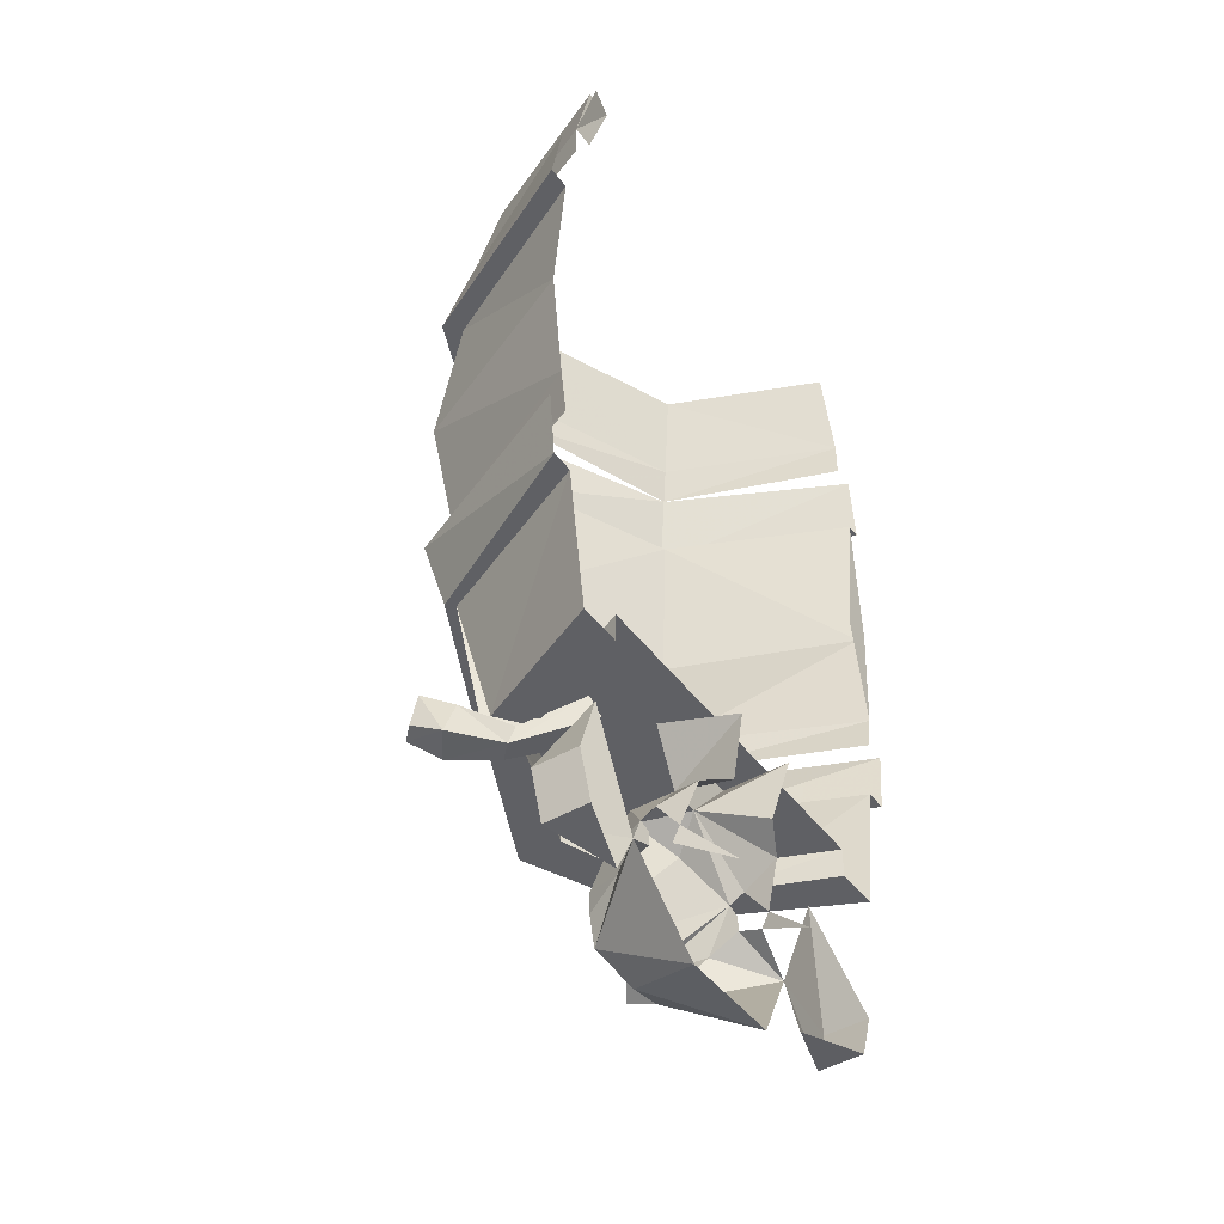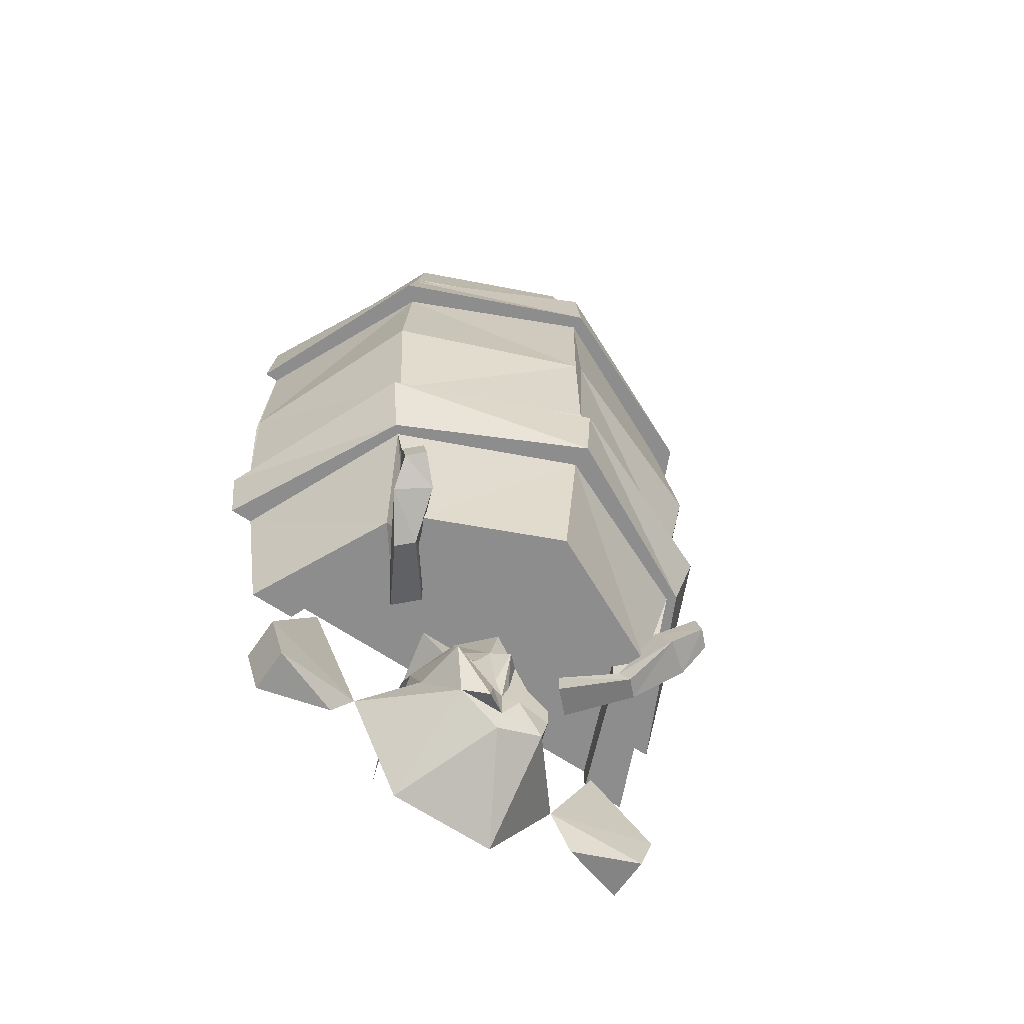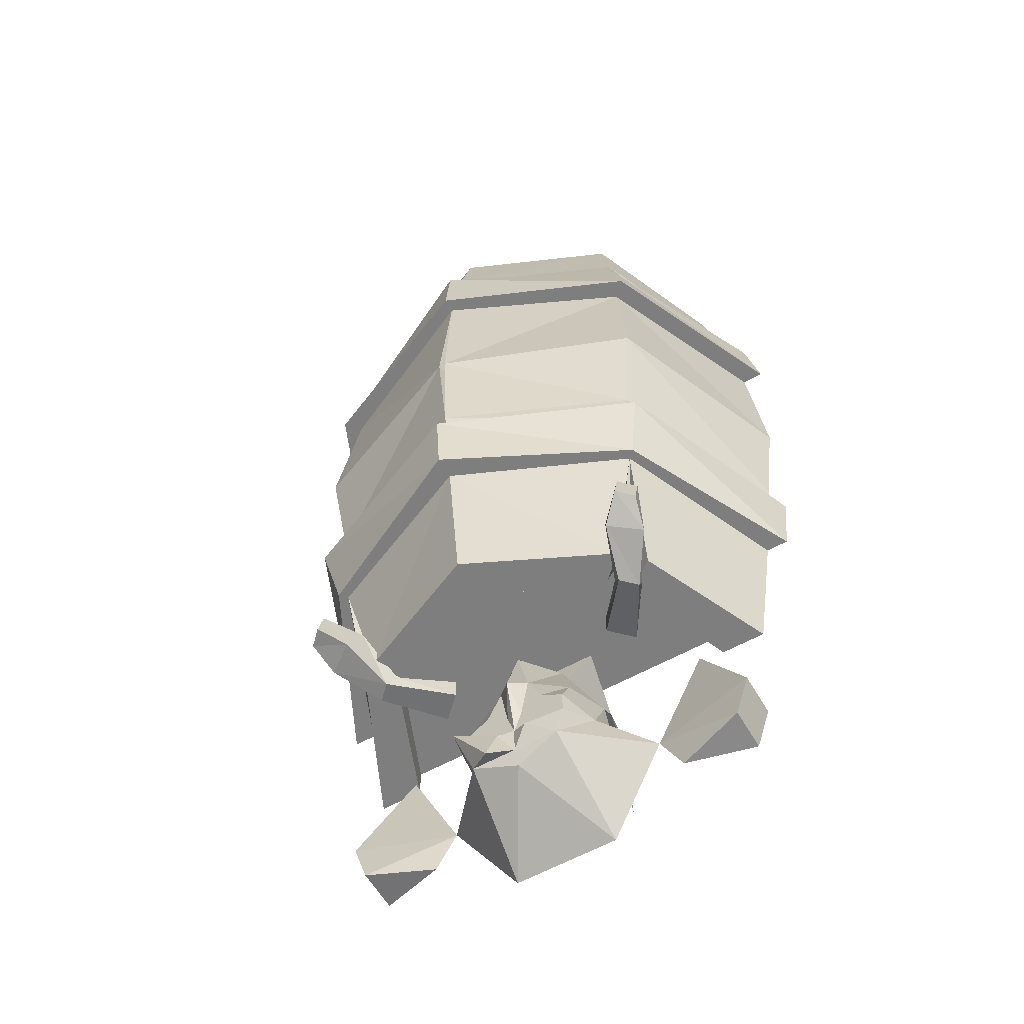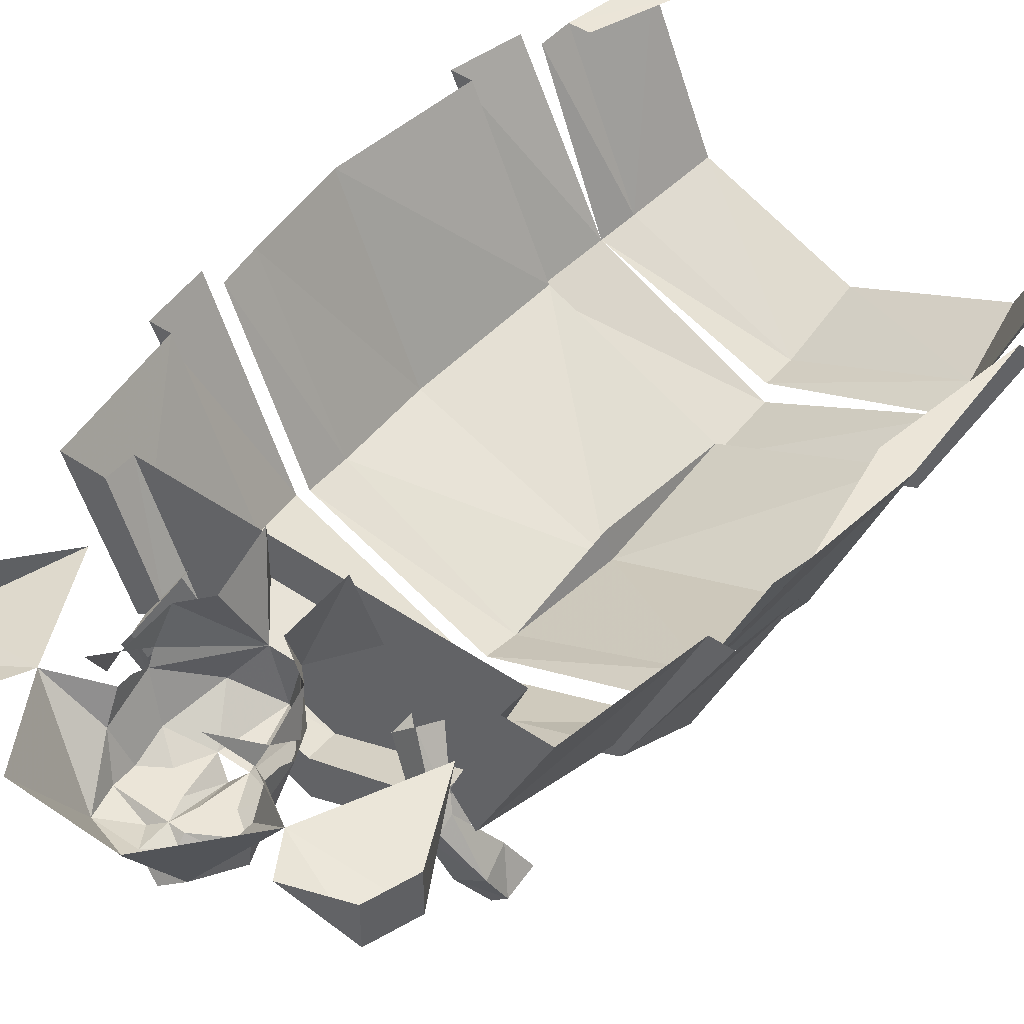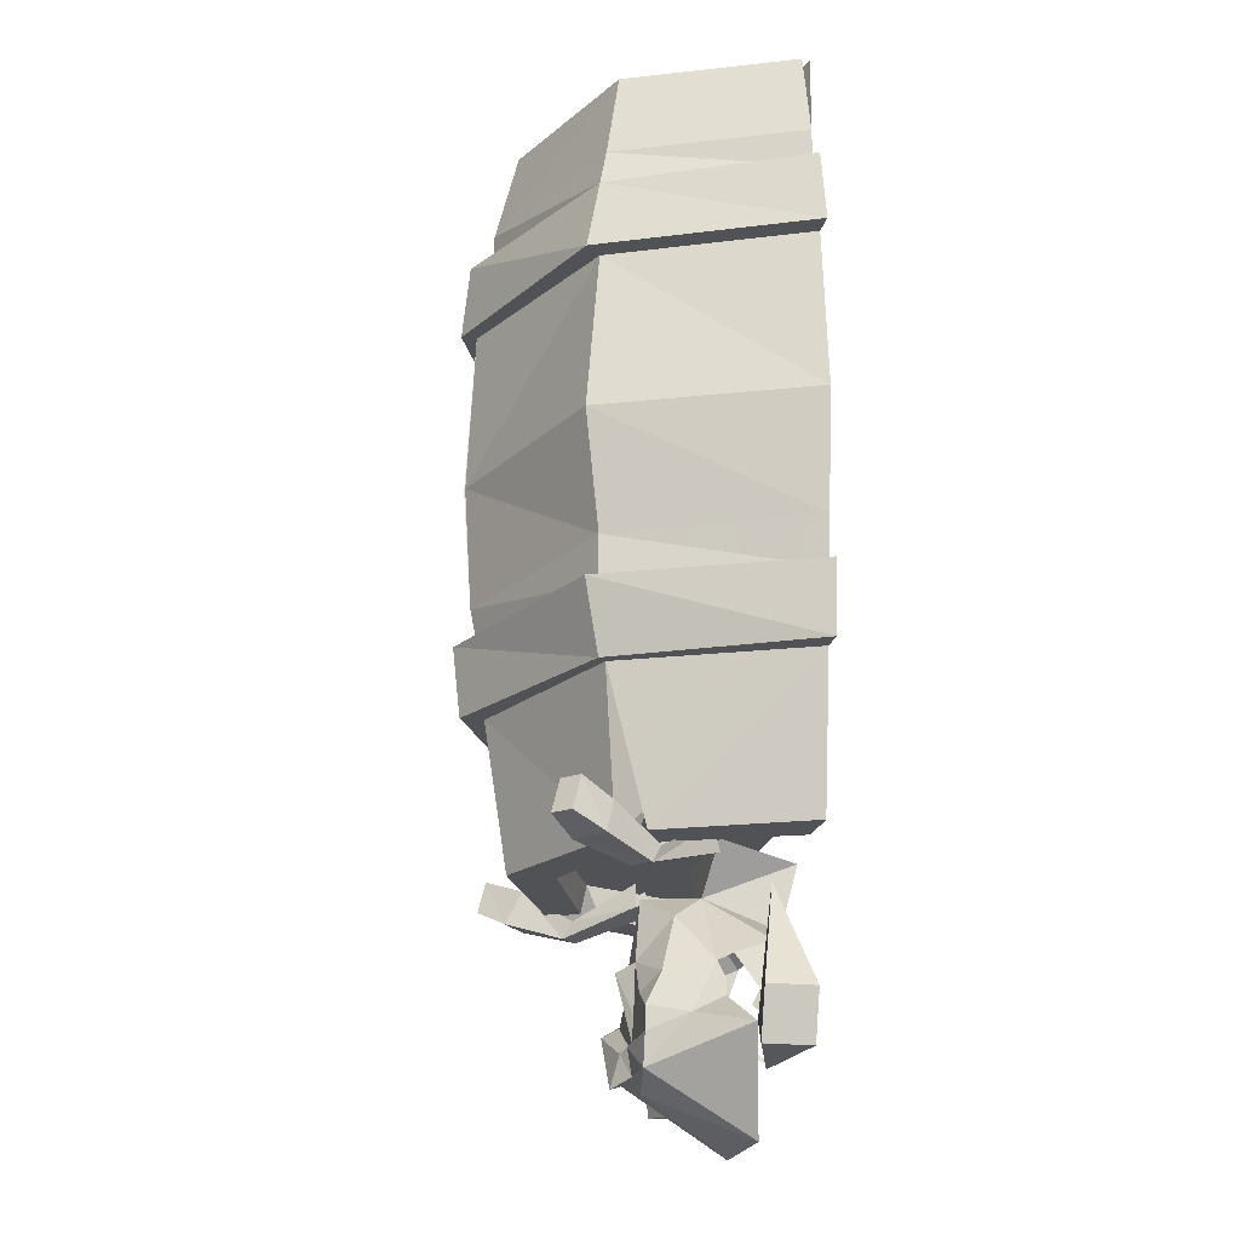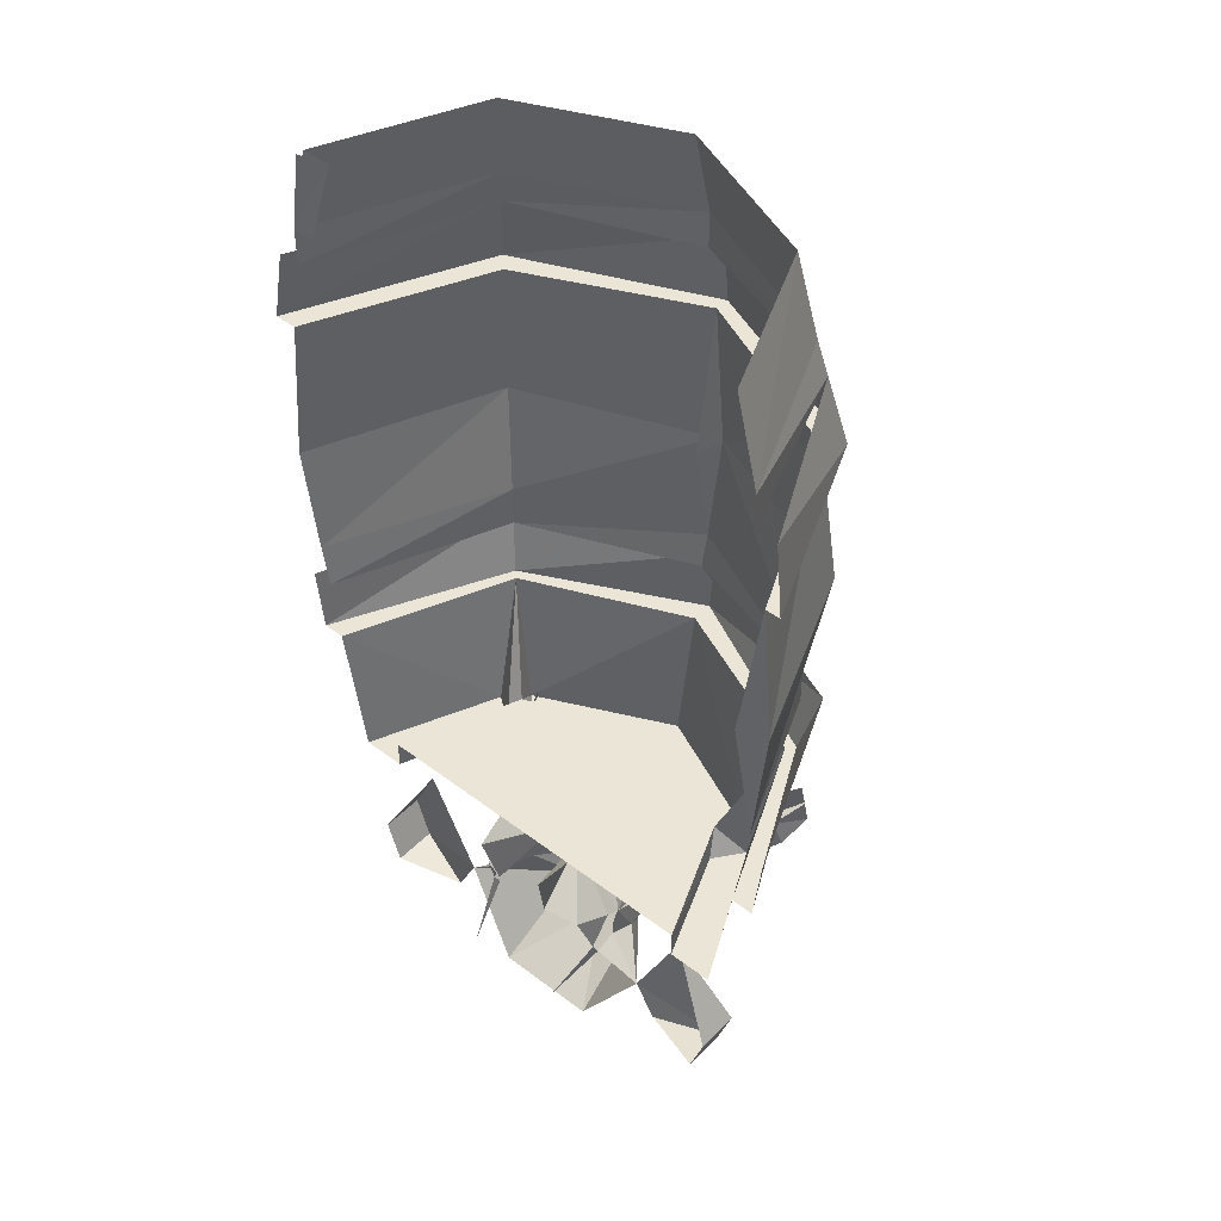
<metadata>
{"format":"obj","ext":"obj","renderer":"f3d","projection":"perspective","resolution":1024,"background":"white","views":[{"elev":-44.9,"azim":-55.8,"up":"+Y"},{"elev":-64.6,"azim":145.8,"up":"+Y"},{"elev":-59.5,"azim":-150.1,"up":"+Y"},{"elev":45.8,"azim":38.0,"up":"+Z"},{"elev":-21.2,"azim":-102.1,"up":"+Y"},{"elev":45.9,"azim":41.0,"up":"+Y"}]}
</metadata>
<code>
v 0.01562 -0.8359 -0.1172
v 0 -0.7734 -0.1094
v 0.03906 -0.7969 -0.08594
v 0.05469 -0.8516 -0.1016
v 0.03125 -0.8672 -0.1172
v 0.007812 -0.8828 -0.1172
v 0 -0.8438 -0.1328
v 0 -0.875 -0.125
v -0.007812 -0.8828 -0.1172
v -0.01562 -0.8359 -0.1172
v -0.03125 -0.8672 -0.1172
v -0.05469 -0.8516 -0.1016
v -0.03906 -0.7969 -0.08594
v -0.01562 -0.7734 -0.05469
v 0.01562 -0.7734 -0.05469
v -0.07031 -0.8438 -0.05469
v -0.07031 -0.8359 -0.03906
v -0.0625 -0.8203 0
v -0.03125 -0.8047 0.01562
v -0.03906 -0.7422 0.03125
v -0.05469 -0.7266 -0.04688
v 0.05469 -0.7266 -0.04688
v 0.03906 -0.7422 0.03125
v 0.03125 -0.8047 0.01562
v 0.0625 -0.8203 0
v 0.07031 -0.8359 -0.03906
v 0.07031 -0.8438 -0.05469
v -0.05469 -0.8828 -0.1172
v -0.02344 -0.8984 -0.1172
v -0.02344 -0.9062 -0.1172
v -0.05469 -0.9062 -0.1172
v -0.07031 -0.8906 -0.07812
v -0.03125 -0.875 -0.1172
v 0 -0.9062 -0.1172
v -0.01562 -0.9141 -0.125
v -0.04688 -0.9375 -0.1172
v -0.1172 -0.9062 -0.03125
v -0.07031 -0.875 -0.04688
v 0.01562 -0.9062 -0.1172
v 0.01562 -0.9141 -0.125
v 0 -0.9375 -0.1172
v 0 -0.9531 -0.1094
v -0.05469 -1 -0.01562
v 0.02344 -0.8984 -0.1172
v 0.05469 -0.8828 -0.1172
v 0.0625 -0.8906 -0.1328
v 0.02344 -0.9453 -0.1328
v 0.04688 -0.9375 -0.1172
v 0.05469 -1 -0.01562
v 0.03125 -0.875 -0.1172
v 0.07031 -0.8906 -0.07812
v -0.07031 -0.8672 -0.01562
v 0.07031 -0.8672 -0.01562
v -0.1562 -0.7812 -0.1328
v -0.1875 -0.7656 -0.1797
v -0.1562 -0.7656 -0.2031
v -0.1406 -0.7812 -0.1484
v -0.09375 -0.7578 -0.08594
v -0.1172 -0.7578 -0.0625
v -0.125 -0.7344 -0.07031
v -0.1562 -0.7656 -0.125
v -0.1797 -0.7344 -0.1719
v -0.1953 -0.7188 -0.2031
v -0.1953 -0.75 -0.2109
v -0.1797 -0.75 -0.2266
v -0.1484 -0.7344 -0.1875
v -0.1328 -0.7656 -0.1406
v -0.09375 -0.7344 -0.08594
v -0.1797 -0.7188 -0.2188
v 0.1328 -0.7812 -0.1562
v 0.1484 -0.7656 -0.2109
v 0.1797 -0.7656 -0.1875
v 0.1484 -0.7812 -0.1406
v 0.1094 -0.7578 -0.07031
v 0.08594 -0.7578 -0.09375
v 0.125 -0.7656 -0.1484
v 0.1406 -0.7344 -0.1953
v 0.1719 -0.7188 -0.2266
v 0.1719 -0.75 -0.2344
v 0.1875 -0.75 -0.2188
v 0.1719 -0.7344 -0.1797
v 0.1484 -0.7656 -0.1328
v 0.1172 -0.7344 -0.07812
v 0.1875 -0.7188 -0.2109
v 0.08594 -0.7344 -0.09375
v 0.07031 -0.8828 -0.02344
v 0.05469 -0.9141 0.03125
v 0.1172 -0.9062 -0.03125
v 0.07031 -0.875 -0.04688
v 0.07031 -0.8594 -0.04688
v -0.05469 -0.9141 0.03125
v -0.07031 -0.8828 -0.02344
v -0.07031 -0.8594 -0.04688
v 0.2266 -0.8906 -0.05469
v 0.2266 -0.8906 -0.007812
v 0.2109 -0.9375 -0.007812
v 0.2109 -0.9375 -0.05469
v 0.1719 -0.7891 -0.03125
v 0.1406 -0.9453 -0.03125
v -0.2109 -0.9453 -0.05469
v -0.2109 -0.9453 -0.007812
v -0.2266 -0.8984 -0.007812
v -0.2266 -0.8984 -0.05469
v -0.1406 -0.9531 -0.03125
v -0.1719 -0.7969 -0.03125
v 0.1875 -0.1328 -0.1875
v 0.2031 -0.2109 -0.2031
v 0 -0.2109 -0.2891
v 0 -0.1328 -0.2812
v -0.2031 -0.2109 -0.2031
v -0.1875 -0.1328 -0.1875
v -0.2969 -0.2109 0
v -0.2812 -0.1328 0
v 0.2812 -0.1328 0
v 0.2891 -0.2109 0
v -0.2031 -0.5391 -0.2031
v -0.1875 -0.6094 -0.1875
v -0.2812 -0.6094 0
v -0.2891 -0.5391 0
v 0 -0.5391 -0.2891
v 0 -0.6094 -0.2812
v 0.2031 -0.5391 -0.2031
v 0.1875 -0.6094 -0.1875
v 0.2891 -0.5391 0
v 0.2812 -0.6094 0
v 0.2578 -0.6094 0
v 0.1797 -0.6094 -0.1797
v -0.1797 -0.6094 -0.1797
v -0.2578 -0.6094 0
v 0 -0.6094 -0.2578
v -0.1484 -0.7578 -0.1641
v -0.1328 -0.7266 -0.1328
v -0.1406 -0.7578 -0.1172
v -0.1719 -0.7578 -0.1406
v -0.2344 -0.7578 0
v -0.1875 -0.7578 0
v -0.1875 -0.7266 0
v 0.1328 -0.7266 -0.1328
v 0.1875 -0.7266 0
v 0.1406 -0.7578 -0.1172
v 0.1875 -0.7578 0
v 0.1641 -0.7578 -0.1484
v 0.2344 -0.7578 0
v 0.125 -0.7578 -0.1406
v 0.1406 -0.7578 -0.1719
v -0.1875 -0.2109 -0.1875
v -0.2734 -0.2109 0
v 0 -0.2109 -0.2734
v 0 -0.375 -0.2812
v -0.2031 -0.375 -0.2031
v -0.2891 -0.375 0
v 0.1875 -0.2109 -0.1875
v 0.007812 -0.375 -0.2812
v 0 -0.375 -0.25
v 0 -0.5 -0.2734
v -0.1875 -0.4922 -0.1875
v -0.2734 -0.4922 0
v 0.2734 -0.2109 0
v 0.2812 -0.375 -0.007812
v 0.2031 -0.375 -0.2031
v 0.1875 -0.5 -0.1875
v 0 -0.7578 -0.1875
v -0.125 -0.7578 -0.1406
v 0 -0.7578 -0.2344
v 0 -0.7266 -0.1875
v 0.25 -0.375 0
v 0.2734 -0.5 0
v 0.2812 -0.375 0
v -0.2344 0 0
v -0.1641 0 -0.1641
v -0.1797 -0.09375 -0.1797
v -0.2578 -0.09375 0
v -0.2344 -0.09375 0
v -0.2031 0 0
v -0.2344 0 0.007812
v 0 0 -0.2344
v 0 -0.09375 -0.2578
v -0.2578 -0.1328 0
v 0.2578 -0.09375 0
v 0.1797 -0.09375 -0.1797
v 0.1641 0 -0.1641
v 0.2344 0 0
v 0 -0.5391 -0.2656
v -0.1875 -0.5391 -0.1875
v -0.2656 -0.5391 0
v 0 -0.1328 -0.2578
v 0.2578 -0.1328 0
v 0.2656 -0.5391 0
v 0.1875 -0.5391 -0.1875
f 1 2 3
f 1 3 4
f 1 4 5
f 1 5 6
f 1 6 7
f 7 6 8
f 7 8 9
f 7 9 10
f 10 9 11
f 10 11 12
f 10 12 13
f 10 13 2
f 10 2 1
f 14 15 2
f 14 2 13
f 14 13 16
f 14 16 17
f 14 17 18
f 14 18 19
f 14 19 20
f 14 20 21
f 14 21 15
f 15 21 22
f 15 22 23
f 15 23 24
f 15 24 25
f 15 25 26
f 15 26 27
f 15 27 3
f 15 3 2
f 28 29 30
f 28 30 31
f 28 31 32
f 28 32 12
f 28 12 11
f 28 11 33
f 29 9 30
f 30 9 34
f 30 34 35
f 30 35 31
f 31 35 36
f 31 36 32
f 32 16 12
f 12 16 13
f 11 9 33
f 8 34 9
f 34 8 6
f 34 6 39
f 34 39 40
f 34 40 41
f 34 41 35
f 35 41 36
f 39 44 45
f 44 39 6
f 45 50 5
f 45 5 4
f 45 4 27
f 50 6 5
f 4 3 27
f 52 18 17
f 26 25 53
f 54 55 56
f 54 56 57
f 54 57 58
f 54 58 59
f 54 59 60
f 54 60 61
f 54 61 62
f 54 62 55
f 55 62 63
f 55 63 64
f 55 64 65
f 55 65 56
f 56 65 66
f 56 66 67
f 56 67 57
f 57 67 68
f 57 68 58
f 64 63 69
f 64 69 65
f 65 69 66
f 70 71 72
f 70 72 73
f 70 73 74
f 70 74 75
f 70 75 76
f 70 76 77
f 70 77 71
f 71 77 78
f 71 78 79
f 71 79 80
f 71 80 72
f 72 80 81
f 72 81 82
f 72 82 73
f 73 82 74
f 74 82 83
f 79 78 84
f 79 84 80
f 80 84 81
f 75 85 76
f 28 33 9
f 28 9 29
f 44 6 45
f 45 6 50
f 137 132 138
f 137 138 139
f 165 138 132
f 32 36 37
f 32 37 38
f 32 38 16
f 36 41 42
f 36 42 43
f 36 43 37
f 39 45 46
f 39 46 40
f 40 46 47
f 40 47 41
f 41 47 48
f 41 48 42
f 42 48 49
f 42 49 43
f 45 27 46
f 46 27 51
f 46 51 48
f 46 48 47
f 86 53 87
f 88 89 86
f 89 88 51
f 89 51 27
f 89 27 90
f 88 48 51
f 48 88 49
f 91 52 92
f 93 16 38
f 94 95 96
f 94 96 97
f 94 97 88
f 94 88 98
f 94 98 95
f 97 99 88
f 99 97 96
f 100 101 102
f 100 102 103
f 100 103 37
f 100 37 104
f 100 104 101
f 103 102 105
f 103 105 37
f 106 107 108
f 106 108 109
f 109 108 110
f 109 110 111
f 111 110 112
f 111 112 113
f 114 115 107
f 114 107 106
f 116 117 118
f 116 118 119
f 120 121 117
f 120 117 116
f 122 123 121
f 122 121 120
f 124 125 123
f 124 123 122
f 126 127 123
f 126 123 125
f 128 129 118
f 128 118 117
f 128 117 130
f 127 130 121
f 127 121 123
f 117 121 130
f 146 147 112
f 146 112 110
f 146 110 148
f 110 108 148
f 148 108 152
f 108 107 152
f 152 107 158
f 107 115 158
f 128 130 131
f 136 133 137
f 137 133 132
f 139 138 140
f 139 140 141
f 146 148 149
f 146 149 150
f 149 155 156
f 149 156 150
f 162 144 165
f 162 165 163
f 163 165 132
f 130 164 131
f 169 172 173
f 169 173 174
f 174 173 172
f 174 172 175
f 170 176 177
f 170 177 171
f 144 138 165
f 186 177 180
f 186 180 106
f 161 189 183
f 161 183 155
f 128 131 132
f 128 132 133
f 128 133 134
f 127 142 138
f 127 138 144
f 127 144 145
f 148 153 154
f 148 154 149
f 149 154 155
f 153 155 154
f 163 132 131
f 159 166 167
f 167 166 168
f 168 166 158
f 158 166 159
f 142 140 138
f 128 134 129
f 129 134 135
f 143 142 126
f 126 142 127
f 146 150 151
f 146 151 147
f 150 156 157
f 150 157 151
f 152 158 159
f 152 159 160
f 159 167 161
f 159 161 160
f 169 170 171
f 169 171 172
f 171 177 111
f 179 180 181
f 179 181 182
f 155 183 184
f 155 184 156
f 177 186 111
f 135 134 133
f 135 133 136
f 141 140 142
f 141 142 143
f 127 145 130
f 148 152 153
f 152 160 153
f 153 160 161
f 153 161 155
f 162 163 131
f 162 131 164
f 162 164 144
f 164 145 144
f 145 164 130
f 180 177 176
f 180 176 181
f 171 111 178
f 171 178 172
f 156 184 185
f 156 185 157
f 106 180 179
f 106 179 187
f 167 188 189
f 167 189 161

</code>
